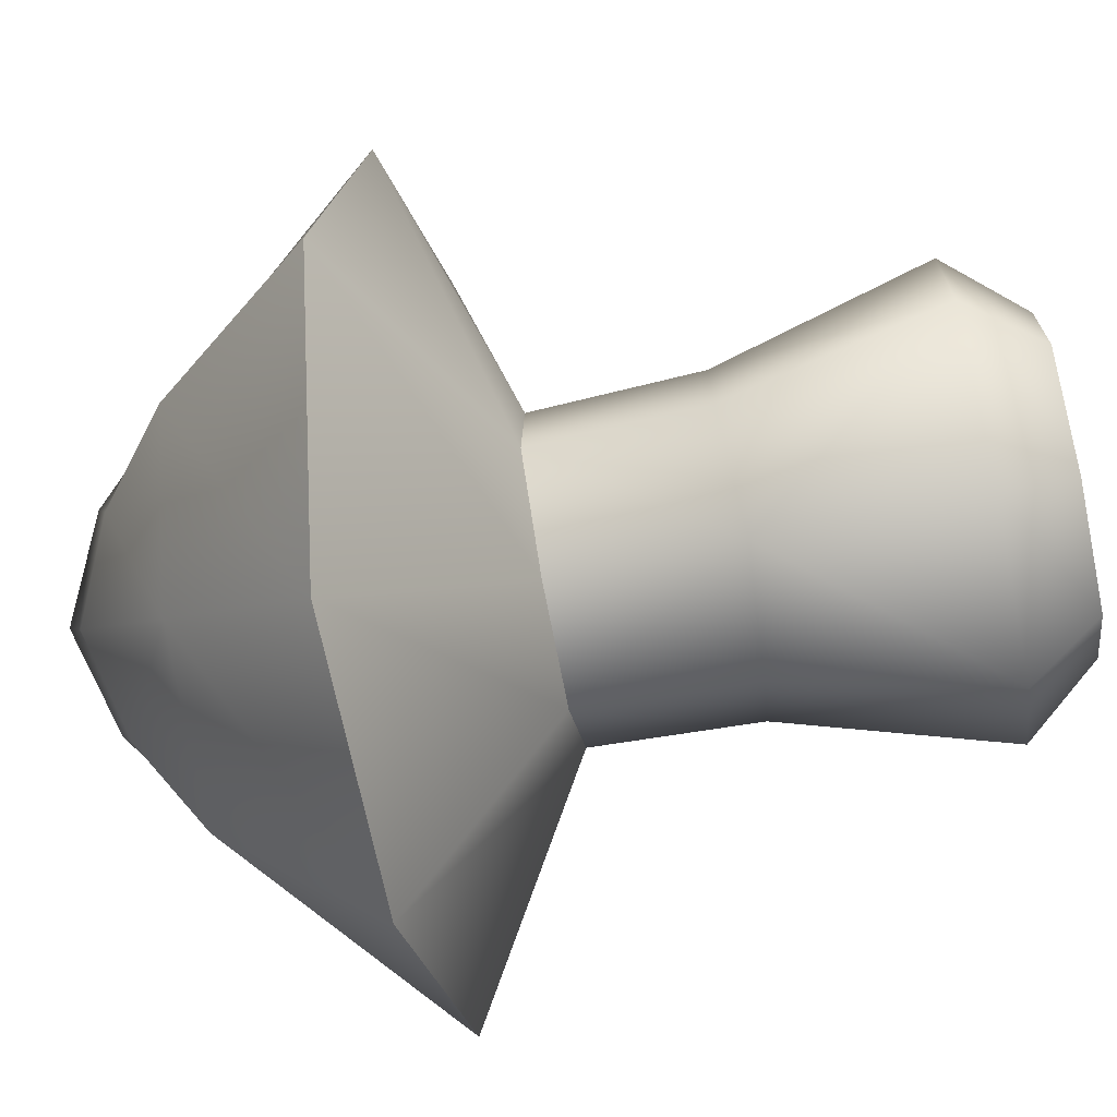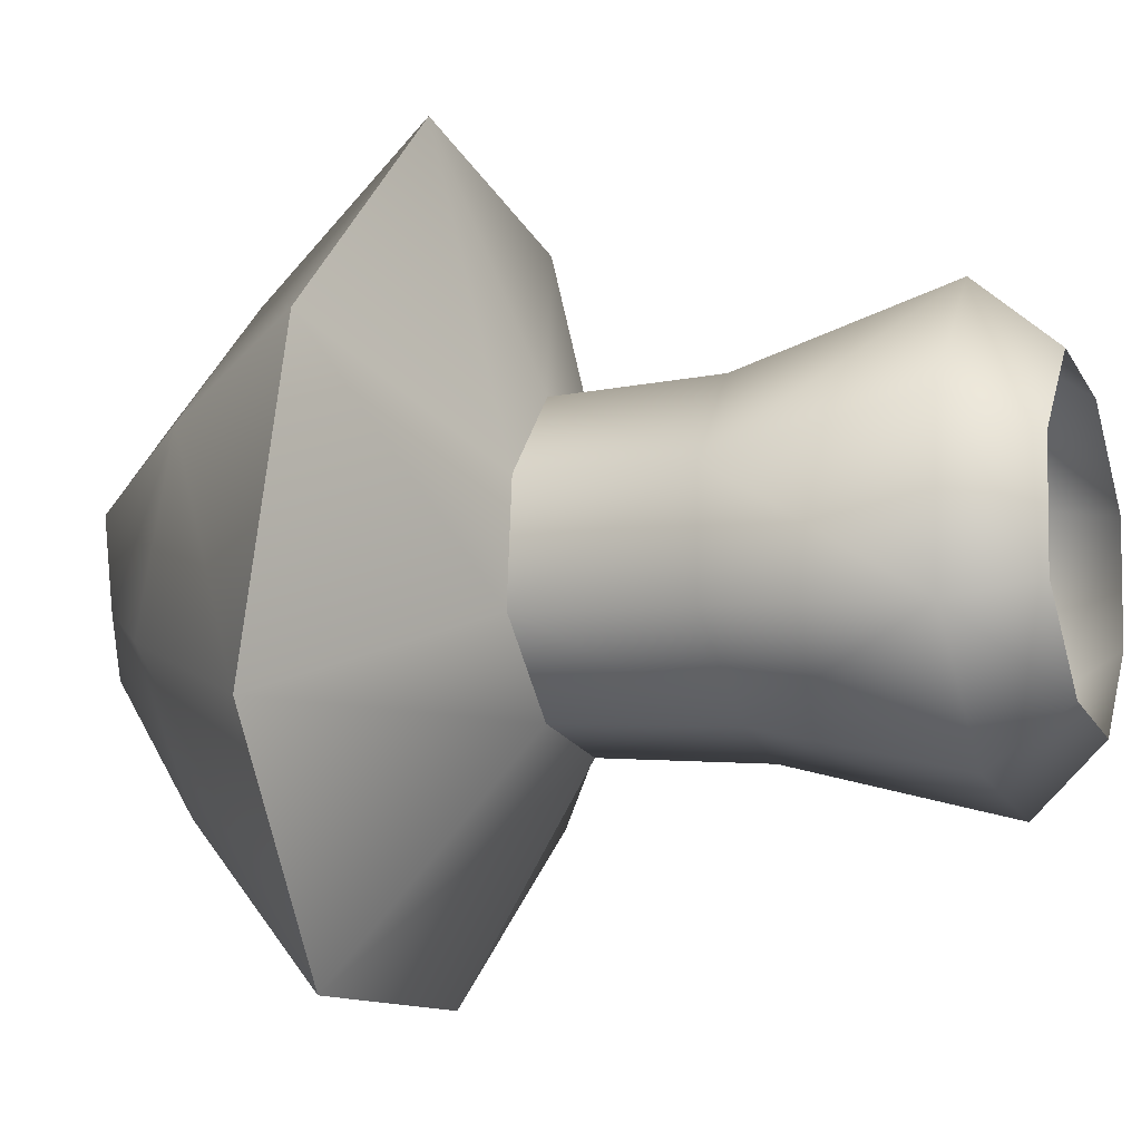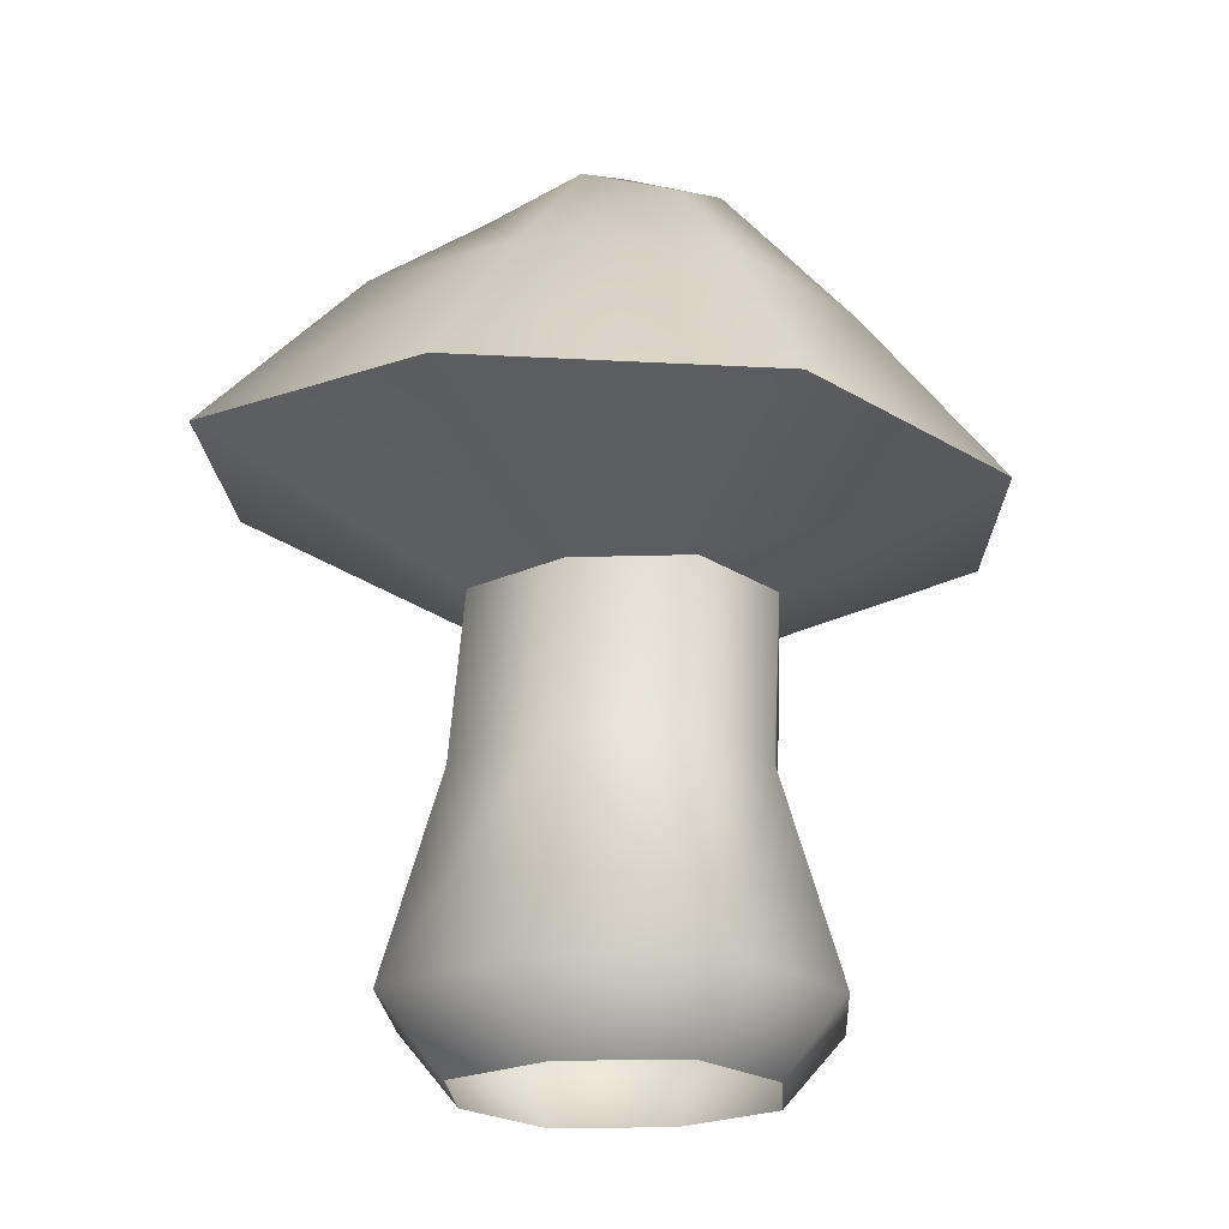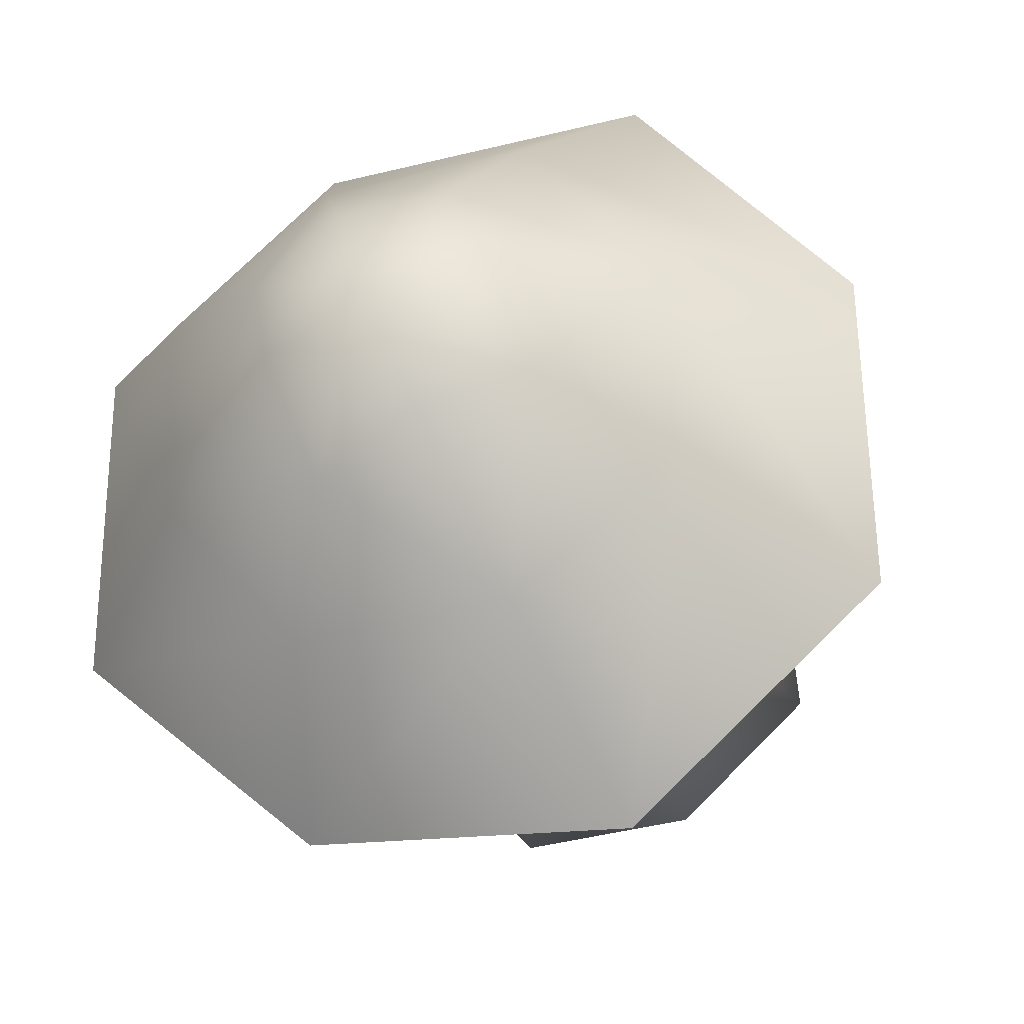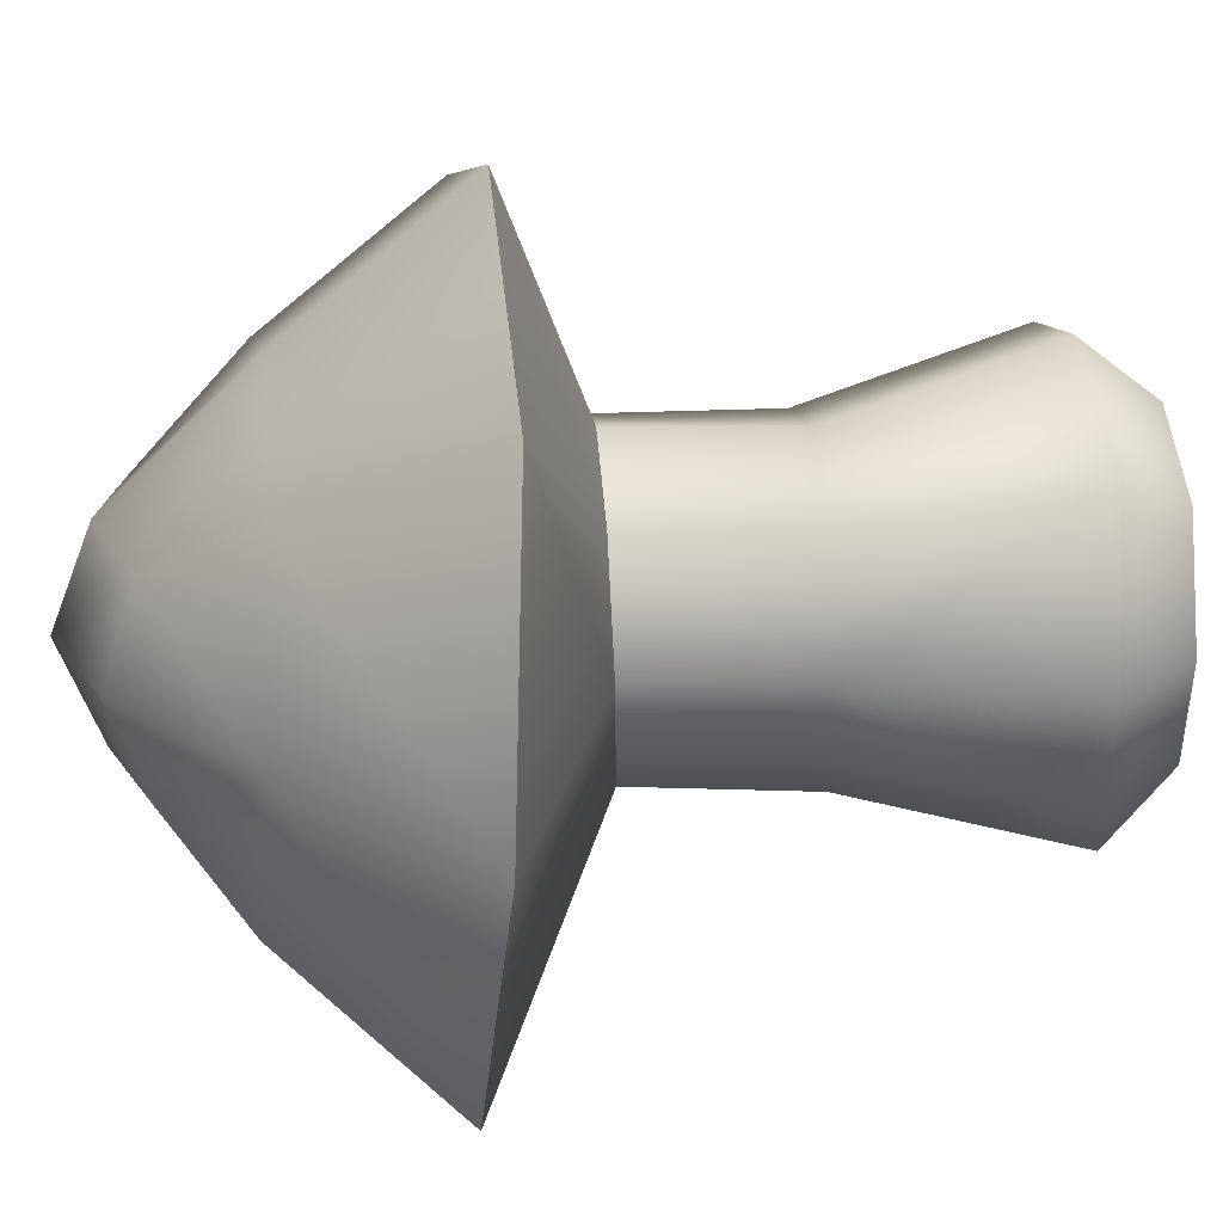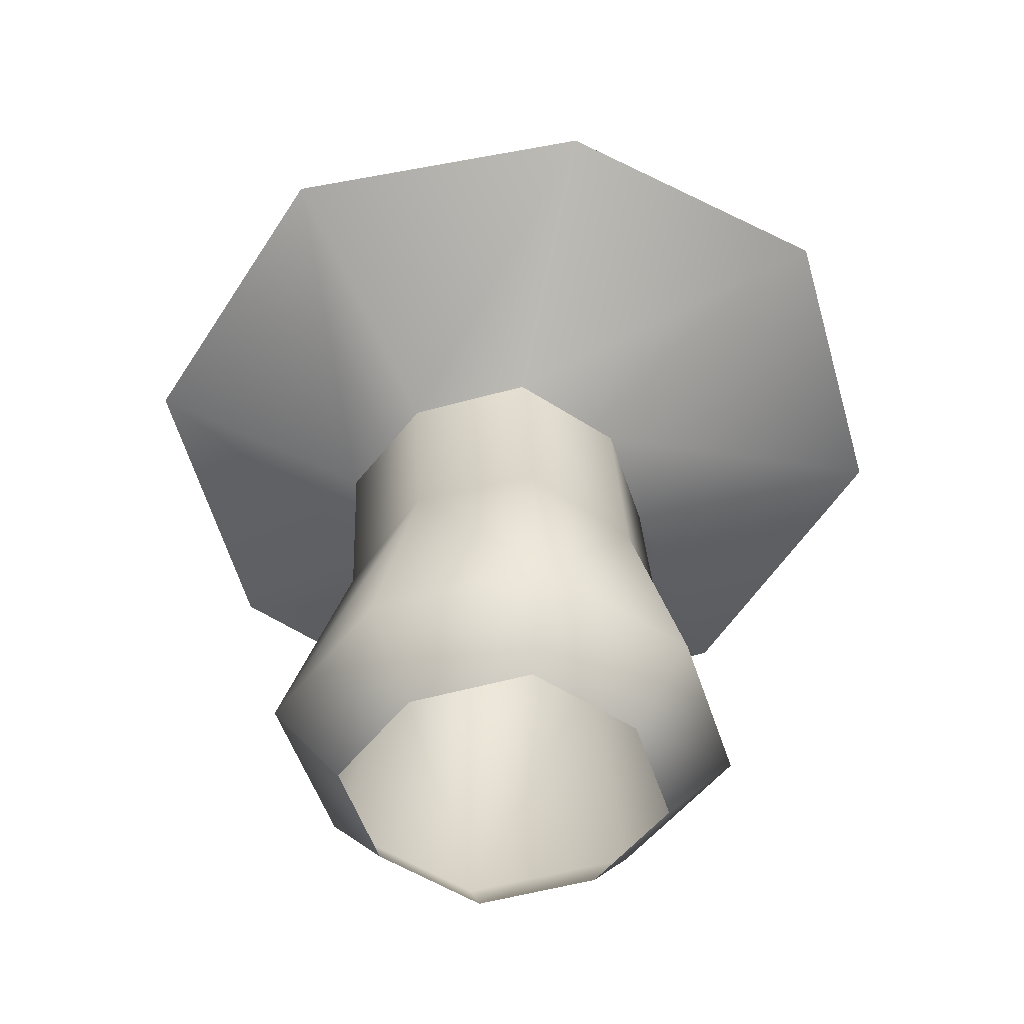
<metadata>
{"format":"obj","ext":"obj","renderer":"f3d","projection":"perspective","resolution":1024,"background":"white","views":[{"elev":-67.6,"azim":-78.6,"up":"+Z"},{"elev":-12.7,"azim":-69.0,"up":"+Z"},{"elev":-21.1,"azim":-44.7,"up":"+Y"},{"elev":-22.7,"azim":-162.4,"up":"+Z"},{"elev":50.6,"azim":-94.4,"up":"+Z"},{"elev":-50.1,"azim":149.6,"up":"+Y"}]}
</metadata>
<code>
o big_mushroom_mdl
v 0.5258 1.131 -0.2836
v 0.5579 1.112 0.2063
v 0.8028 0.295 0.2837
v 0.7414 0.295 -0.3668
v 0.3021 0.295 -0.8503
v 0.2134 1.106 -0.6292
v 0.2209 1.747 -0.5703
v 0.527 1.748 -0.2333
v 0.5703 1.747 0.2209
v -0.5646 1.112 0.2099
v -0.2646 1.107 0.5726
v -0.2209 1.747 0.5703
v -0.5275 1.747 0.2329
v -0.5703 1.747 -0.2209
v -0.6091 1.101 -0.2627
v -0.8319 0.295 -0.3496
v -0.7705 0.295 0.3008
v -0.3312 0.295 0.7844
v 0.1572 1.092 0.5563
v 0.3192 0.295 0.723
v 0.2294 1.746 0.5294
v -0.1119 3.432 0.1023
v -0.4663 3.256 0.2421
v -0.2893 3.126 0.5669
v 0.03843 3.27 0.4573
v 0.3553 3.189 0.2852
v 0.2487 3.313 -0.06975
v 0.1154 3.196 -0.4347
v -0.2535 3.298 -0.2858
v -0.5876 3.149 -0.1285
v -0.2566 1.072 -0.5806
v -0.2329 1.745 -0.5273
v -0.3484 0.295 -0.7889
v -0.6429 2 1.439
v -1.444 2.088 0.5589
v -1.506 2.219 -0.6193
v 1.363 2.145 0.5333
v 0.545 2.032 1.331
v 0.4439 2.336 -1.38
v 1.318 2.275 -0.6442
v -0.6714 2.331 -1.416
v -0.4173 2.712 0.9269
v -0.9154 2.757 0.3971
v -0.983 2.839 -0.322
v 0.8241 2.799 0.3866
v 0.2964 2.723 0.8674
v 0.2792 2.924 -0.8717
v 0.7673 2.87 -0.3357
v -0.4445 2.904 -0.806
v 0.5651 0.01234 0.1916
v 0.5216 0.01234 -0.2697
v 0.21 0.01234 -0.6126
v -0.5942 0.01234 -0.2575
v -0.5507 0.01234 0.2038
v -0.2391 0.01234 0.5467
v -0.2513 0.01234 -0.5691
v 0.2222 0.01234 0.5032
f 1 2 3 4
f 1 4 5 6
f 1 6 7 8
f 1 8 9 2
f 10 11 12 13
f 10 13 14 15
f 10 15 16 17
f 10 17 18 11
f 19 11 18 20
f 19 20 3 2
f 19 2 9 21
f 19 21 12 11
f 22 23 24 25
f 22 25 26 27
f 22 27 28 29
f 22 29 30 23
f 31 15 14 32
f 31 32 7 6
f 31 6 5 33
f 31 33 16 15
f 13 12 34 35
f 14 13 35 36
f 21 9 37 38
f 12 21 38 34
f 8 7 39 40
f 9 8 40 37
f 32 14 36 41
f 7 32 41 39
f 35 34 42 43
f 36 35 43 44
f 38 37 45 46
f 34 38 46 42
f 40 39 47 48
f 37 40 48 45
f 41 36 44 49
f 39 41 49 47
f 43 42 24 23
f 43 23 30 44
f 46 45 26 25
f 46 25 24 42
f 48 47 28 27
f 48 27 26 45
f 49 44 30 29
f 49 29 28 47
f 50 51 4 3
f 51 52 5 4
f 53 54 17 16
f 54 55 18 17
f 16 33 56 53
f 33 5 52 56
f 3 20 57 50
f 20 18 55 57

</code>
